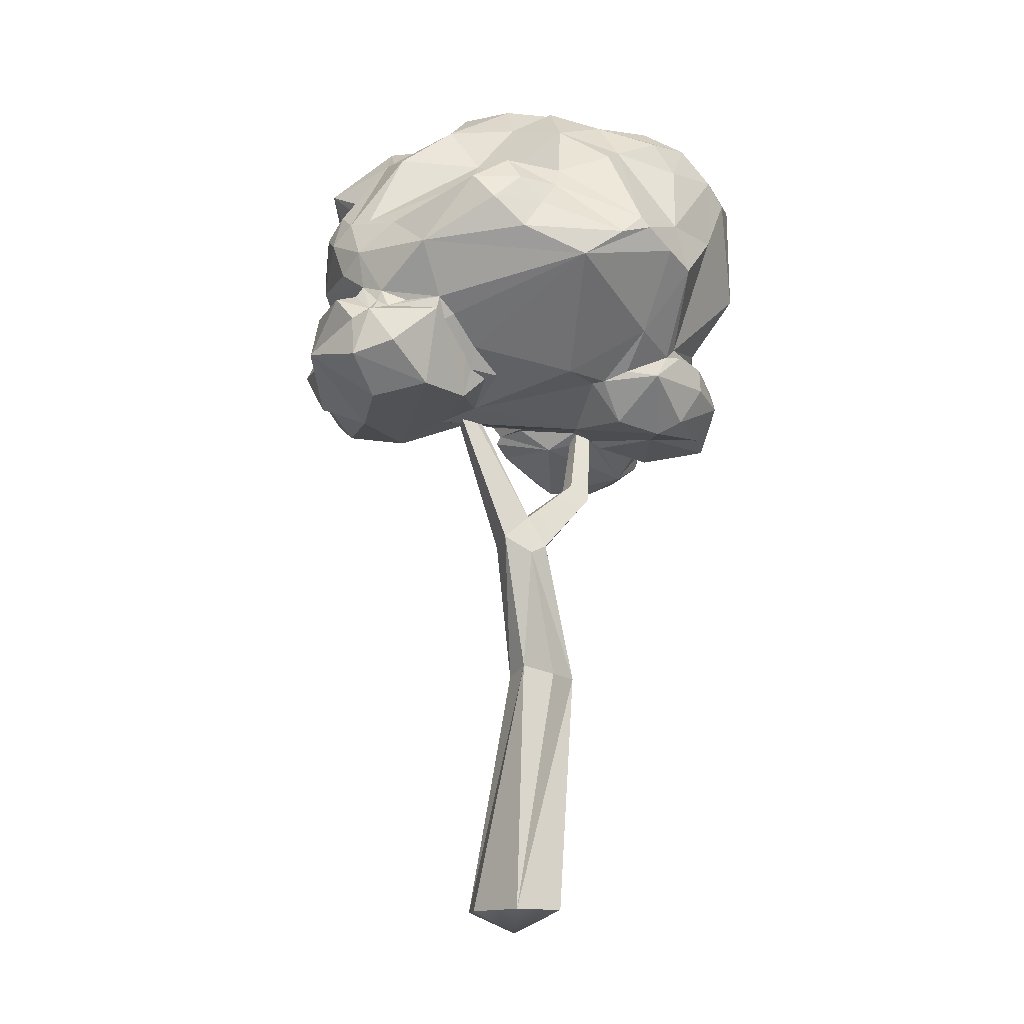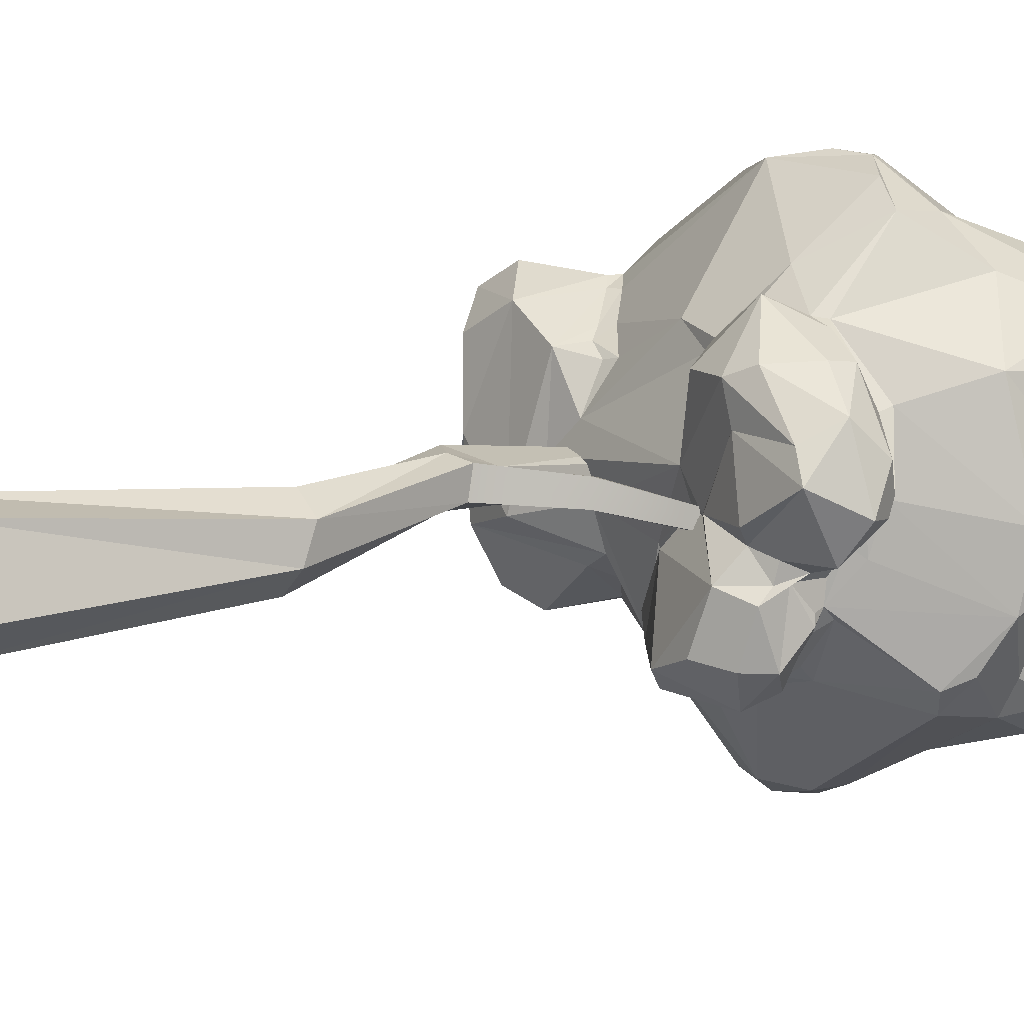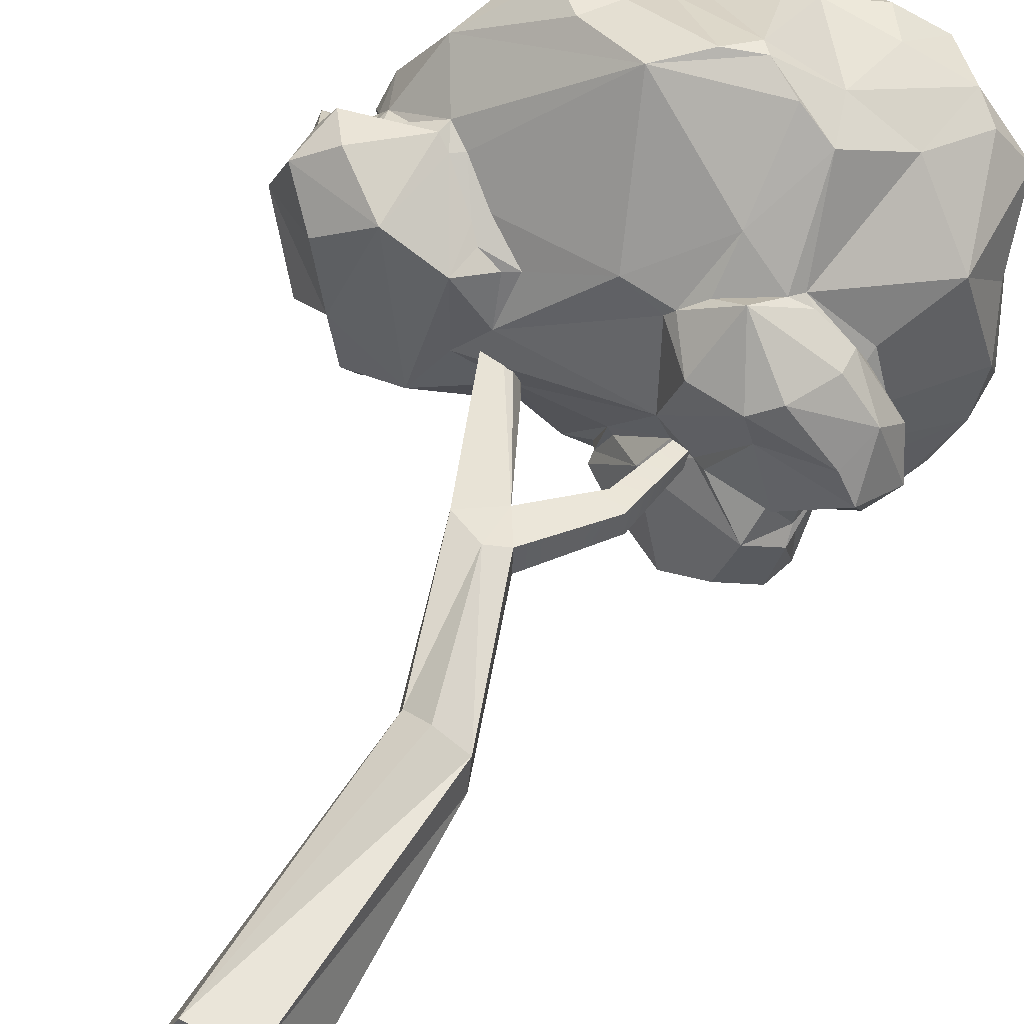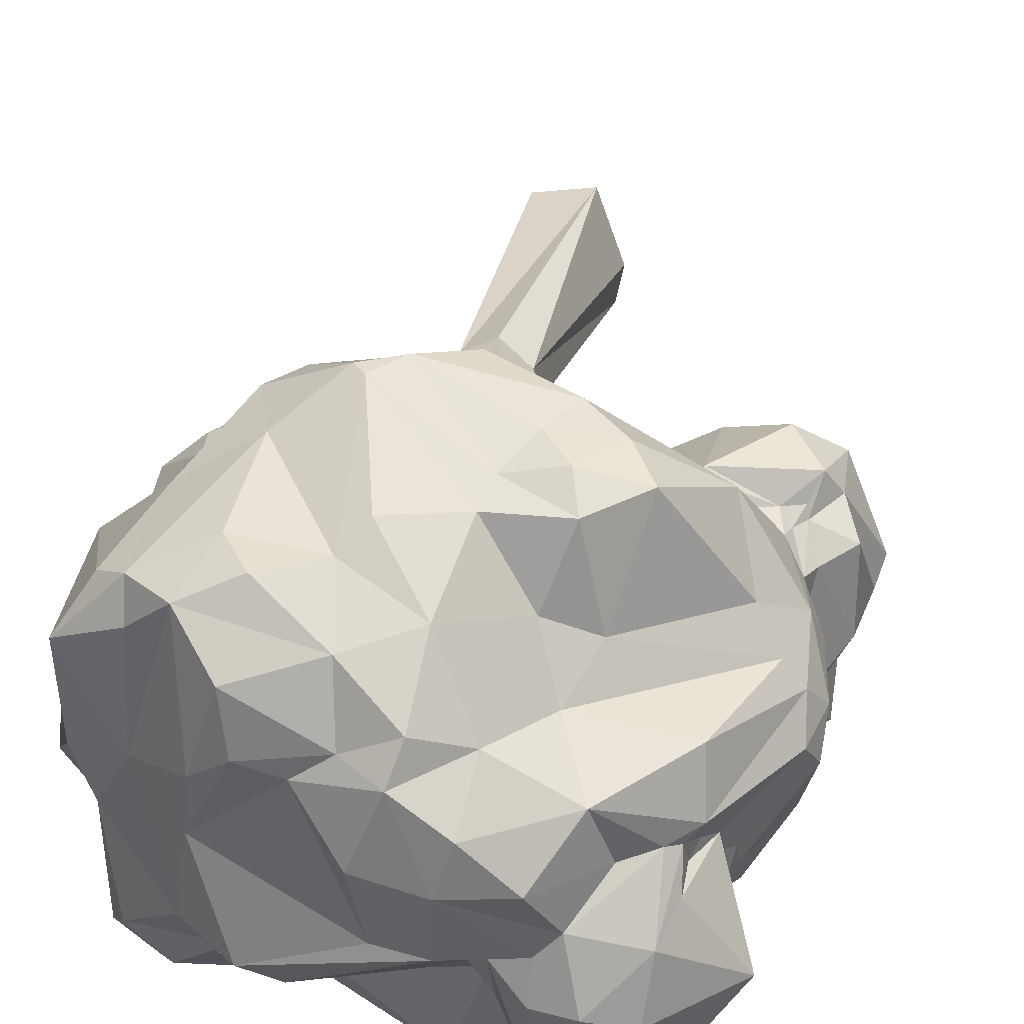
<metadata>
{"format":"obj","ext":"obj","renderer":"f3d","projection":"perspective","resolution":1024,"background":"white","views":[{"elev":-14.0,"azim":-21.6,"up":"+Y"},{"elev":11.0,"azim":56.3,"up":"+Z"},{"elev":60.0,"azim":25.4,"up":"+Z"},{"elev":28.6,"azim":-173.4,"up":"+Z"}]}
</metadata>
<code>
v 2.261 135.2 19.86
v -4.619 146.8 7.417
v 2.807 133.2 10.57
v -3.872 146.9 16.84
v -4.444 131.9 21.67
v -17.91 181.9 5.205
v -9.625 134 6.295
v -35.9 216.5 6.407
v -15.41 137.3 21.56
v -35.1 217.3 0.8898
v -23.29 172.8 7.388
v -14.28 135 9.86
v 5.306 84.85 19.79
v -40.57 216.4 9.289
v -5.64 85.47 2.13
v -4.233 88.63 12.91
v 6.224 80.14 -5.309
v 15.87 84.11 13.97
v -40.91 219.4 5.312
v -17.78 -4.869 -10.38
v -11.94 -4.869 24.97
v 16.64 79.82 3.123
v 6.532 -4.869 22.46
v 13.26 -4.869 -1.426
v -20.2 -4.869 1.34
v -0.9788 -4.869 -12.51
v 22.89 191.5 -0.6112
v 23.35 193.1 4.034
v 27.27 188.8 0.4845
v 27.52 190.3 5.891
v 84.35 248.7 -8.163
v 75.43 273.8 9.828
v 79.58 255.9 19.99
v 72.93 255.8 -16.19
v 82.45 237.1 -15.66
v 78.37 195.8 11.55
v 70.39 194.2 34.96
v 70.21 191.7 -0.623
v 71.31 180.2 19.77
v 76.17 278.6 38.57
v 74.62 238 42.51
v 69.75 208.9 14.79
v 74.63 203 10.72
v 70.16 249.4 -34.66
v 75.84 230.5 -30.72
v 73.83 204.5 24.42
v 60.45 280.9 12.23
v 71.46 267.1 -9.279
v 66.82 270.4 -38.27
v 70.83 263.4 -42.76
v 66.76 226.6 -41.53
v 60.85 215.5 34.41
v 84.64 240.7 6.052
v 58.38 206 45.27
v 65.16 182.6 28.47
v 66.3 274.4 53.18
v 64.1 248.4 -45.77
v 70.89 223.5 -34.35
v 62.83 212.2 12.51
v 60.08 204.4 4.215
v 51.61 177.3 7.622
v 58.35 285.5 46.41
v 51 284.9 -24.83
v 54.23 252.6 63.28
v 60.51 262.8 -52.41
v 40.73 209 -35.84
v 60.13 211.5 33.04
v 60.53 208.5 5.863
v 60.56 208.8 -2.135
v 58.33 197.4 46.32
v 58.52 281.7 57.03
v 56.24 269.6 -49.4
v 57.58 205.1 1.108
v 57.87 193.7 -4.044
v 55.99 185.8 -0.4082
v 40.68 279.2 -36.14
v 43.19 210.2 53.43
v 53.64 204.7 -17.49
v 54.67 201.3 -6.534
v 56.15 196.5 -14.4
v 54.06 201 -13.79
v 56.66 196.2 -17.7
v 54.75 190 -6.52
v 56.09 186.3 -27.98
v 51.24 196.5 -24.72
v 55.91 179.7 -10.81
v 50.64 200.5 -20.73
v 49.22 181.4 2.414
v 52.58 176.4 -27.08
v 43.98 180.4 29.35
v 46.67 293.4 57.39
v 35.79 304.2 45.18
v 44.06 298.6 19.64
v 38.24 234.3 77.63
v 37.72 248.7 -59.93
v 46.53 207.9 51.68
v 49.61 183.9 45.44
v 55.43 184.5 -6.472
v 44.85 183.5 -39.2
v 33.7 304.3 27.78
v 36.64 295.9 -29.22
v 41.18 200.4 -33.33
v 43.53 197.2 -36.34
v 31.95 181.4 7.17
v 46.2 173.4 -6.923
v 21.93 304.4 24.33
v 33.69 252.4 76.08
v 40.9 204.8 -31.72
v 33.18 197.1 59.25
v 38.28 279.1 66.44
v 24.32 251.8 -63.52
v 9.389 234.6 -75.03
v 39.83 206.8 54.05
v 33.54 205.4 -35.8
v 11.57 306 32.23
v 19.51 265.5 -51.19
v 26.35 201.1 -38.21
v 41.39 179.2 41.78
v 40.58 170.5 -25.29
v 26.45 292.3 -35.4
v 16.85 240.7 -72.51
v 27.97 184.2 5.992
v 31.01 291 64.25
v 27.02 238.2 84.97
v 23.31 205.4 -40.02
v 23.37 199.7 52.22
v 19.82 190.3 -40.5
v 24.66 182.5 41.43
v 22.69 175.8 -36.95
v 46.58 291.8 0.9759
v 16.53 244.7 89.1
v -5.891 273.4 -66.04
v 25.87 170.8 -30.81
v 0.8054 313.3 28.87
v 12.71 300.1 51.79
v 6.549 303 -15.75
v -4.304 227.4 -73.88
v 15.97 196.4 46.9
v 12.91 196.3 42.92
v 17.05 185.4 16.49
v 9.688 311.3 7.377
v 14.65 284.3 65.29
v -7.507 307.4 -15.76
v 7.565 278.9 72.02
v 20.54 187 5.786
v 13.36 248.5 88.67
v 5.148 199.2 -34.4
v 13.91 181.9 -4.512
v -1.025 244.7 -79.9
v 25.13 212.4 64.72
v 4.254 193.5 -26.59
v 3.867 190.4 -9.673
v 0.1245 191.1 -23.07
v -13.65 316.5 19.86
v -2.905 309 39.22
v -2.8 284.5 -34.71
v 2.475 189.9 -5.646
v -1.09 190.1 -20.24
v 5.219 183.9 -29.77
v -15.67 280.3 -36.19
v -9.263 231.2 87.18
v 0.4303 197.8 49.71
v -3.248 194.7 -23.32
v -1.562 187.7 -23.46
v -14.11 199.3 -34.89
v -6.065 293.4 56.28
v -18.3 303.5 -17.17
v -12.06 287.5 -29.59
v 5 241.1 90.06
v -18.39 289 -37.72
v -16.68 267.5 -74.87
v -12.13 227.5 -72.39
v -12.55 270.7 69.84
v -15.66 262.5 74.4
v -23.13 187.6 0.7509
v -8.754 315.9 5.455
v -27.92 307 -13.64
v -25.6 296.6 -48.32
v -28.29 283 -43.99
v -33.46 271.6 69.96
v -28.61 274.4 -50.53
v -26.99 257.1 -68.49
v -27.13 315.8 7.285
v -27.17 308.8 -25.14
v -16.89 302.1 33.12
v -25.63 275.6 48.96
v -23.64 252.2 80.07
v -24.76 196.8 37.01
v -29.37 201 -21.69
v -34.42 307.2 -6.79
v -39.23 272.4 43.03
v -30.84 278.4 -49.32
v -31.4 241.1 81.85
v -36.75 197.1 39.89
v -29.49 195.3 36.03
v -33.57 193.7 -18.45
v -28.34 187.6 21.59
v -34.31 306.6 -43.59
v -34.84 271.2 -50.52
v -36.86 204.9 43.7
v -40.35 201.3 42.79
v -38.32 184 10.67
v -22.73 191.8 -13.2
v -38.36 311.4 -25.61
v -32.42 294.7 -50.5
v -31.02 262.4 77.2
v -43.83 259.9 -46.26
v -40.03 209.3 -29.6
v -34.59 280.3 -50.74
v -40.48 268.9 -45.01
v -10.87 237.6 -80.4
v -38.74 302.7 20.82
v -37.97 303.6 -50.21
v -37.73 287.9 -55.98
v -31.31 284.5 32.34
v -48.51 261.8 72.89
v -42.27 252.5 78.66
v -63.96 241.9 -37.4
v -47.83 214.4 50.92
v -44.03 296.9 4.304
v -43.56 282.4 -55.74
v -51.57 212 50.97
v -57.75 196.8 -35.21
v -48.64 178.5 -6.089
v -45.26 266 -44.34
v -63.97 238.1 61.23
v -39.33 186.3 38.93
v -50.72 307.7 -29.4
v -61.86 288.8 9.957
v -50.92 265.8 -37.29
v -50 216.3 -32.66
v -53.06 304.3 -11.91
v -53.64 293.2 6.39
v -50.9 298.8 -48.86
v -57.4 290.3 5.464
v -61.19 284.5 26.88
v -60.52 282.3 1.961
v -54.44 261.8 -33.06
v -53.37 257 -38.16
v -58.37 286 -1.558
v -64.13 274.8 -1.51
v -57.03 276.9 -48.31
v -60.45 261.4 -29.61
v -69.3 252 41.63
v -68.25 249 -30.65
v -57.71 294.9 -4.743
v -80.77 255.7 23.32
v -75.38 255.7 30.4
v -49.91 267 -45.86
v -62.56 264.5 -23.28
v -54.72 219.6 53.79
v -65.33 219.3 46.28
v -57.77 290.8 -44.79
v -81.13 262.5 12.63
v -63.9 271.3 -8.642
v -67.65 267.3 -9.812
v -68.39 263.4 -16.24
v -55.01 266 -31.82
v -70.74 220 -14.14
v -72.32 216.4 45.46
v -68.44 190.1 -29.44
v -64.13 287.2 -42.11
v -64.51 267.2 -23.99
v -73.92 223.2 42.16
v -75.44 219.1 41.81
v -55.68 214.9 53.76
v -57.97 186.6 48.83
v -63.34 267.8 -33.16
v -84.32 255.2 4.79
v -79.9 243.9 -13.66
v -71.88 232.7 -24.35
v -72.84 224.6 -9.424
v -78.25 214.6 45.39
v -73.9 199.1 57.01
v -80.62 240.7 33.72
v -81.89 236.9 -6.145
v -75.29 228.7 -13.42
v -78.59 226.7 33.78
v -81.5 222.4 34.13
v -78.81 215.6 42.06
v -68.34 180.1 -11.69
v -73.1 288.5 -27.84
v -66.13 278.6 -39.43
v -85.6 249 15.96
v -83.64 234.3 23.7
v -90.36 218.5 38.42
v -80.1 219.3 -2.8
v -81.84 211.6 52.43
v -86.65 194.6 48.9
v -70.38 179.2 12.47
v -75.44 182.4 38.55
v -90.21 218.4 14.97
v -86.35 209.4 45.86
v -87.07 203.3 5.02
v -85.98 204.1 -16.41
v -84.06 186.5 1.203
v -96.54 199.9 25.96
v -94.21 202.1 18.02
v -5.57 -13.1 6.113
v 14.81 161.6 8.052
v 15.17 161.9 15.76
v 22.34 155.4 9.517
v 21.81 156.4 17.31
f 27 28 29
f 28 30 29
f 2 6 4
f 3 7 2
f 3 1 18
f 3 18 22
f 6 8 4
f 4 9 5
f 1 4 5
f 2 7 6
f 3 22 7
f 4 8 14
f 6 10 8
f 4 14 9
f 6 11 10
f 7 11 6
f 1 5 18
f 18 5 13
f 22 17 7
f 12 9 14
f 14 11 12
f 11 7 12
f 5 9 16
f 5 16 13
f 17 12 7
f 19 8 10
f 8 19 14
f 14 19 11
f 9 12 15
f 16 9 15
f 15 12 17
f 13 16 21
f 13 21 18
f 19 10 11
f 20 15 17
f 18 23 22
f 23 18 21
f 20 16 15
f 26 20 17
f 17 22 26
f 22 23 24
f 22 24 26
f 16 25 21
f 20 25 16
f 2 4 301 300
f 3 2 300 302
f 4 1 303 301
f 1 3 302 303
f 31 32 33
f 31 33 53
f 31 53 35
f 37 39 36
f 32 40 33
f 33 40 41
f 33 41 53
f 35 34 31
f 37 36 46
f 39 38 36
f 37 55 39
f 40 56 41
f 31 34 32
f 35 44 34
f 43 42 46 36
f 36 38 43
f 40 32 47
f 40 71 56
f 34 48 32
f 50 34 44
f 45 44 35
f 53 41 52
f 46 54 37
f 32 48 47
f 49 48 50
f 34 50 48
f 41 56 64
f 64 77 41
f 35 81 58
f 45 35 58
f 58 51 45
f 35 69 81
f 46 42 67
f 42 43 59
f 39 88 38
f 62 71 40
f 44 57 50
f 44 45 57
f 45 51 57
f 52 41 77
f 53 52 59
f 59 35 53
f 35 59 69
f 67 42 52
f 42 59 52
f 46 67 54
f 59 43 60
f 43 38 60
f 37 54 70
f 97 37 70
f 37 97 55
f 40 47 62
f 48 49 63
f 56 71 64
f 50 57 65
f 52 77 67
f 69 59 68
f 59 60 68
f 38 74 60
f 38 75 74
f 61 88 39
f 90 39 55
f 71 62 91
f 62 47 91
f 49 50 72
f 50 65 72
f 96 54 77
f 54 67 77
f 68 60 73
f 69 68 73
f 81 69 73
f 73 79 81
f 60 74 73
f 54 96 109 70
f 38 88 75
f 75 98 74
f 86 74 98
f 90 61 39
f 91 47 93
f 47 130 93
f 47 48 63
f 76 63 49
f 64 71 107
f 64 94 77
f 81 78 58
f 73 74 83 79
f 81 79 83 80
f 80 82 81
f 80 83 82
f 82 83 84
f 74 86 83
f 86 84 83
f 109 97 70
f 98 75 88
f 86 89 84
f 47 63 130
f 64 107 94
f 78 81 87
f 81 82 87
f 82 85 87
f 84 85 82
f 85 84 103
f 118 55 97
f 91 93 92
f 91 110 71
f 76 49 72
f 95 65 57
f 58 66 51
f 85 103 102
f 84 99 103
f 84 89 99
f 88 105 98
f 105 86 98
f 104 88 61
f 89 86 105 119
f 118 90 55
f 100 93 130
f 63 101 130
f 76 101 63
f 71 110 107
f 111 65 95
f 77 94 113
f 113 96 77
f 78 66 58
f 85 102 87
f 109 118 97
f 99 89 119
f 92 93 100
f 91 123 110
f 94 107 131
f 94 150 113
f 66 78 108
f 78 87 102 108
f 96 113 109
f 105 88 104
f 90 104 61
f 130 106 100
f 92 135 91
f 91 135 123
f 116 76 72
f 65 116 72
f 111 116 65
f 112 51 66
f 108 114 66
f 119 133 99
f 115 92 100
f 106 115 100
f 135 92 115
f 110 123 142
f 110 142 107
f 146 107 142
f 124 94 131
f 114 108 102
f 114 102 117
f 117 102 103
f 117 103 99
f 109 128 118
f 101 76 120
f 107 146 131
f 95 57 121
f 57 51 121
f 124 150 94
f 113 126 109
f 122 104 90
f 133 119 105
f 130 101 136
f 144 146 142
f 121 51 112
f 66 114 125
f 150 126 113
f 114 117 125
f 127 117 99
f 138 128 109
f 127 99 129
f 118 140 122 90
f 104 122 105
f 133 129 99
f 142 123 135
f 150 138 126
f 109 126 138
f 140 145 122
f 128 140 118
f 122 148 105
f 105 148 133
f 136 106 130
f 116 120 76
f 111 121 132
f 131 146 169
f 121 111 95
f 131 169 161
f 124 131 161
f 66 125 112
f 127 147 117
f 139 128 138
f 128 139 140
f 122 145 148
f 106 141 134
f 120 143 101
f 124 161 150
f 112 125 137
f 117 147 125
f 134 155 115
f 134 115 106
f 106 136 141
f 115 155 135
f 136 101 143
f 173 146 144
f 138 150 162
f 138 162 139
f 148 159 133
f 159 129 133
f 166 135 155
f 142 135 166
f 120 156 143
f 144 142 166
f 116 156 120
f 116 111 132
f 125 147 137
f 147 127 129
f 145 140 157
f 145 157 152
f 148 145 152
f 159 147 129
f 176 134 141
f 136 143 176 141
f 173 144 166
f 146 173 174
f 121 112 149
f 150 161 162
f 151 147 159
f 152 158 148
f 163 147 151
f 153 163 151
f 151 159 153
f 157 158 152
f 148 158 164
f 159 164 153
f 148 164 159
f 176 154 134
f 116 160 156
f 132 121 171
f 146 174 169
f 171 121 149
f 163 165 147
f 157 163 158
f 163 153 158
f 164 158 153
f 134 185 155
f 155 185 166
f 160 116 132
f 161 169 193
f 149 112 211
f 211 112 137
f 147 165 137
f 197 139 162
f 165 163 157
f 139 197 140
f 143 177 176
f 185 215 166
f 168 167 143
f 156 168 143
f 160 168 156
f 175 157 140
f 183 154 176
f 176 177 190
f 143 167 177
f 168 170 167
f 186 173 166
f 181 160 132
f 174 173 180
f 187 169 174
f 171 149 211
f 137 172 211
f 165 172 137
f 185 134 154
f 215 186 166
f 170 168 160
f 171 181 132
f 169 187 193
f 162 188 197
f 175 203 165
f 157 175 165
f 170 179 178
f 170 160 179
f 160 181 179
f 186 180 173
f 174 180 206
f 187 174 206
f 182 171 211
f 226 161 193
f 161 200 162
f 200 188 162
f 203 189 165
f 140 202 175
f 170 178 167
f 191 186 215
f 226 251 161
f 200 194 188
f 188 195 197
f 197 202 140
f 190 183 176
f 184 177 167
f 212 185 154
f 167 178 184
f 215 185 212
f 181 192 179
f 171 199 181
f 182 199 171
f 187 206 217
f 217 193 187
f 161 219 200
f 194 195 188
f 203 196 189
f 195 227 197
f 183 212 154
f 184 190 177
f 198 184 178
f 178 179 192
f 191 215 248
f 191 180 186
f 192 181 199
f 193 217 226
f 200 201 194
f 208 165 189
f 227 195 194
f 202 224 175
f 224 203 175
f 184 204 190
f 178 192 205
f 206 180 216
f 211 207 182
f 219 201 200
f 189 196 208
f 202 197 227
f 178 205 198
f 209 192 199
f 191 216 180
f 207 199 182
f 206 216 217
f 219 161 251
f 165 208 231 172
f 227 194 201
f 227 224 202
f 198 204 184
f 220 212 183
f 220 183 190
f 198 205 213
f 205 214 213
f 209 205 192
f 209 199 210
f 210 199 207
f 222 201 219
f 227 201 222
f 203 281 196
f 224 281 203
f 267 224 227
f 233 212 220
f 236 215 212
f 214 205 209
f 215 236 248
f 210 221 209
f 244 216 191
f 216 226 217
f 259 211 172
f 251 222 219
f 231 259 172
f 208 196 223
f 233 220 190
f 233 229 212
f 210 225 221
f 210 207 225
f 218 207 211
f 266 222 251
f 232 190 204
f 198 228 204
f 233 190 232
f 229 236 212
f 214 234 213
f 221 214 209
f 225 249 221
f 248 244 191
f 230 225 207
f 230 249 225
f 267 227 222
f 198 234 228
f 213 234 198
f 221 249 242
f 238 230 239
f 207 239 230
f 216 244 226
f 259 218 211
f 223 231 208
f 267 222 266
f 196 281 223
f 233 232 235
f 235 232 246
f 229 233 235
f 246 240 235
f 237 229 235
f 235 240 237
f 243 258 238
f 258 230 238
f 258 249 230
f 239 243 238
f 218 239 207
f 259 271 218
f 260 266 251
f 260 251 252
f 274 267 266
f 267 290 224
f 228 232 204
f 236 229 247
f 237 241 229
f 237 240 241
f 241 240 246
f 248 236 247
f 243 239 245
f 245 239 218
f 226 244 275
f 251 264 252
f 253 234 214
f 221 253 214
f 241 254 229
f 241 246 282
f 241 282 255
f 256 241 255
f 263 243 250
f 263 258 243
f 245 250 243
f 226 275 264
f 264 251 226
f 252 264 260
f 266 288 274
f 295 231 223
f 261 295 223
f 261 223 281
f 228 282 232
f 234 253 228
f 232 282 246
f 262 253 221
f 262 221 242
f 247 229 254
f 269 254 241
f 255 263 256
f 256 269 241
f 256 263 257
f 263 250 257
f 268 249 258
f 268 242 249
f 269 256 257
f 268 258 263
f 250 270 257
f 244 248 247
f 245 218 271
f 264 278 265
f 265 260 264
f 273 288 260
f 273 260 265
f 288 266 260
f 295 259 231
f 262 228 253
f 268 263 255
f 268 283 242
f 269 257 270
f 244 247 275
f 250 245 270
f 245 271 270
f 278 275 285
f 275 278 264
f 272 271 259
f 280 265 278
f 280 278 279
f 273 265 280
f 274 289 267
f 291 290 267
f 290 281 224
f 282 268 255
f 268 282 283
f 242 283 262
f 278 276 272
f 271 272 277
f 272 279 278
f 280 288 273
f 261 281 295
f 262 282 228
f 283 282 262
f 254 284 247
f 284 254 269
f 275 247 284
f 275 284 285
f 270 276 269
f 270 277 276
f 270 271 277
f 285 276 278
f 277 272 276
f 287 272 259
f 279 286 280
f 295 287 259
f 293 288 280
f 274 288 289
f 267 289 291
f 269 276 284
f 284 276 285
f 292 286 279
f 292 279 272
f 287 292 272
f 286 293 280
f 289 288 293
f 295 281 290
f 289 293 297
f 297 290 291
f 294 292 287
f 296 295 290
f 292 298 286
f 293 286 298
f 298 292 294
f 294 287 295
f 289 297 291
f 297 296 290
f 298 294 296
f 296 294 295
f 297 293 298
f 298 296 297
f 23 299 24
f 23 21 299
f 299 25 20
f 24 299 26
f 299 21 25
f 26 299 20
f 300 301 28 27
f 302 300 27 29
f 301 303 30 28
f 303 302 29 30

</code>
